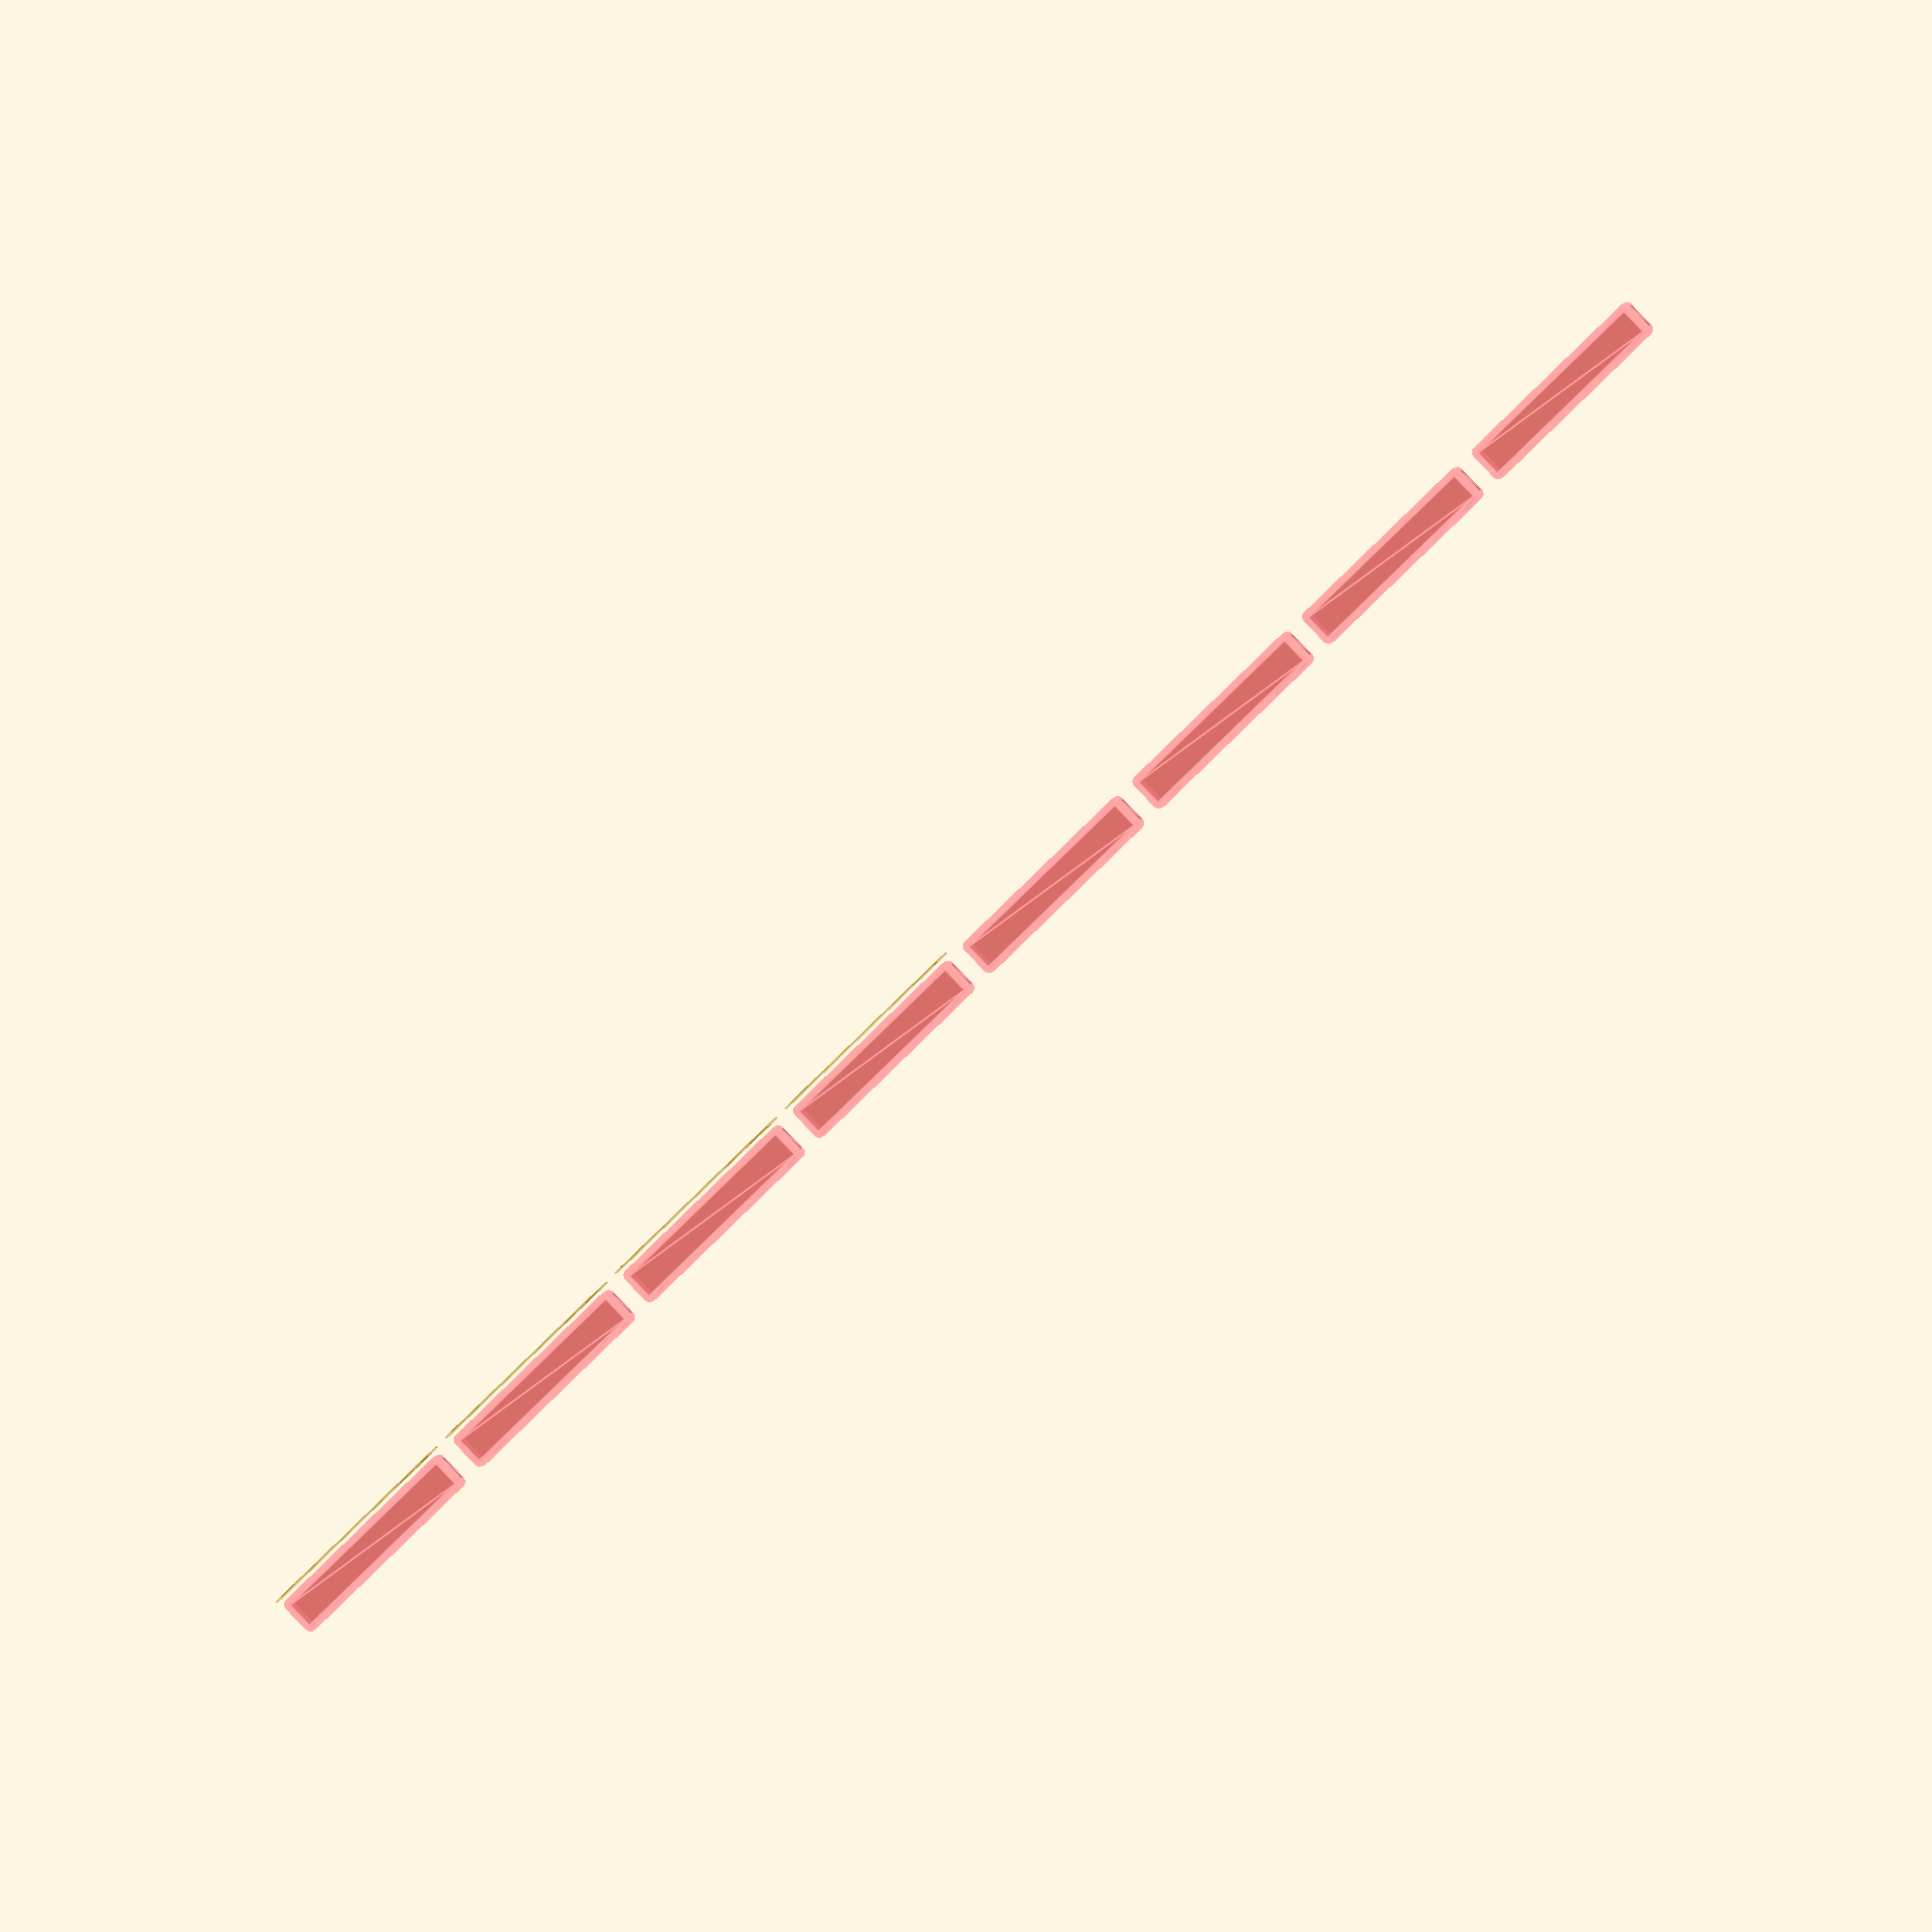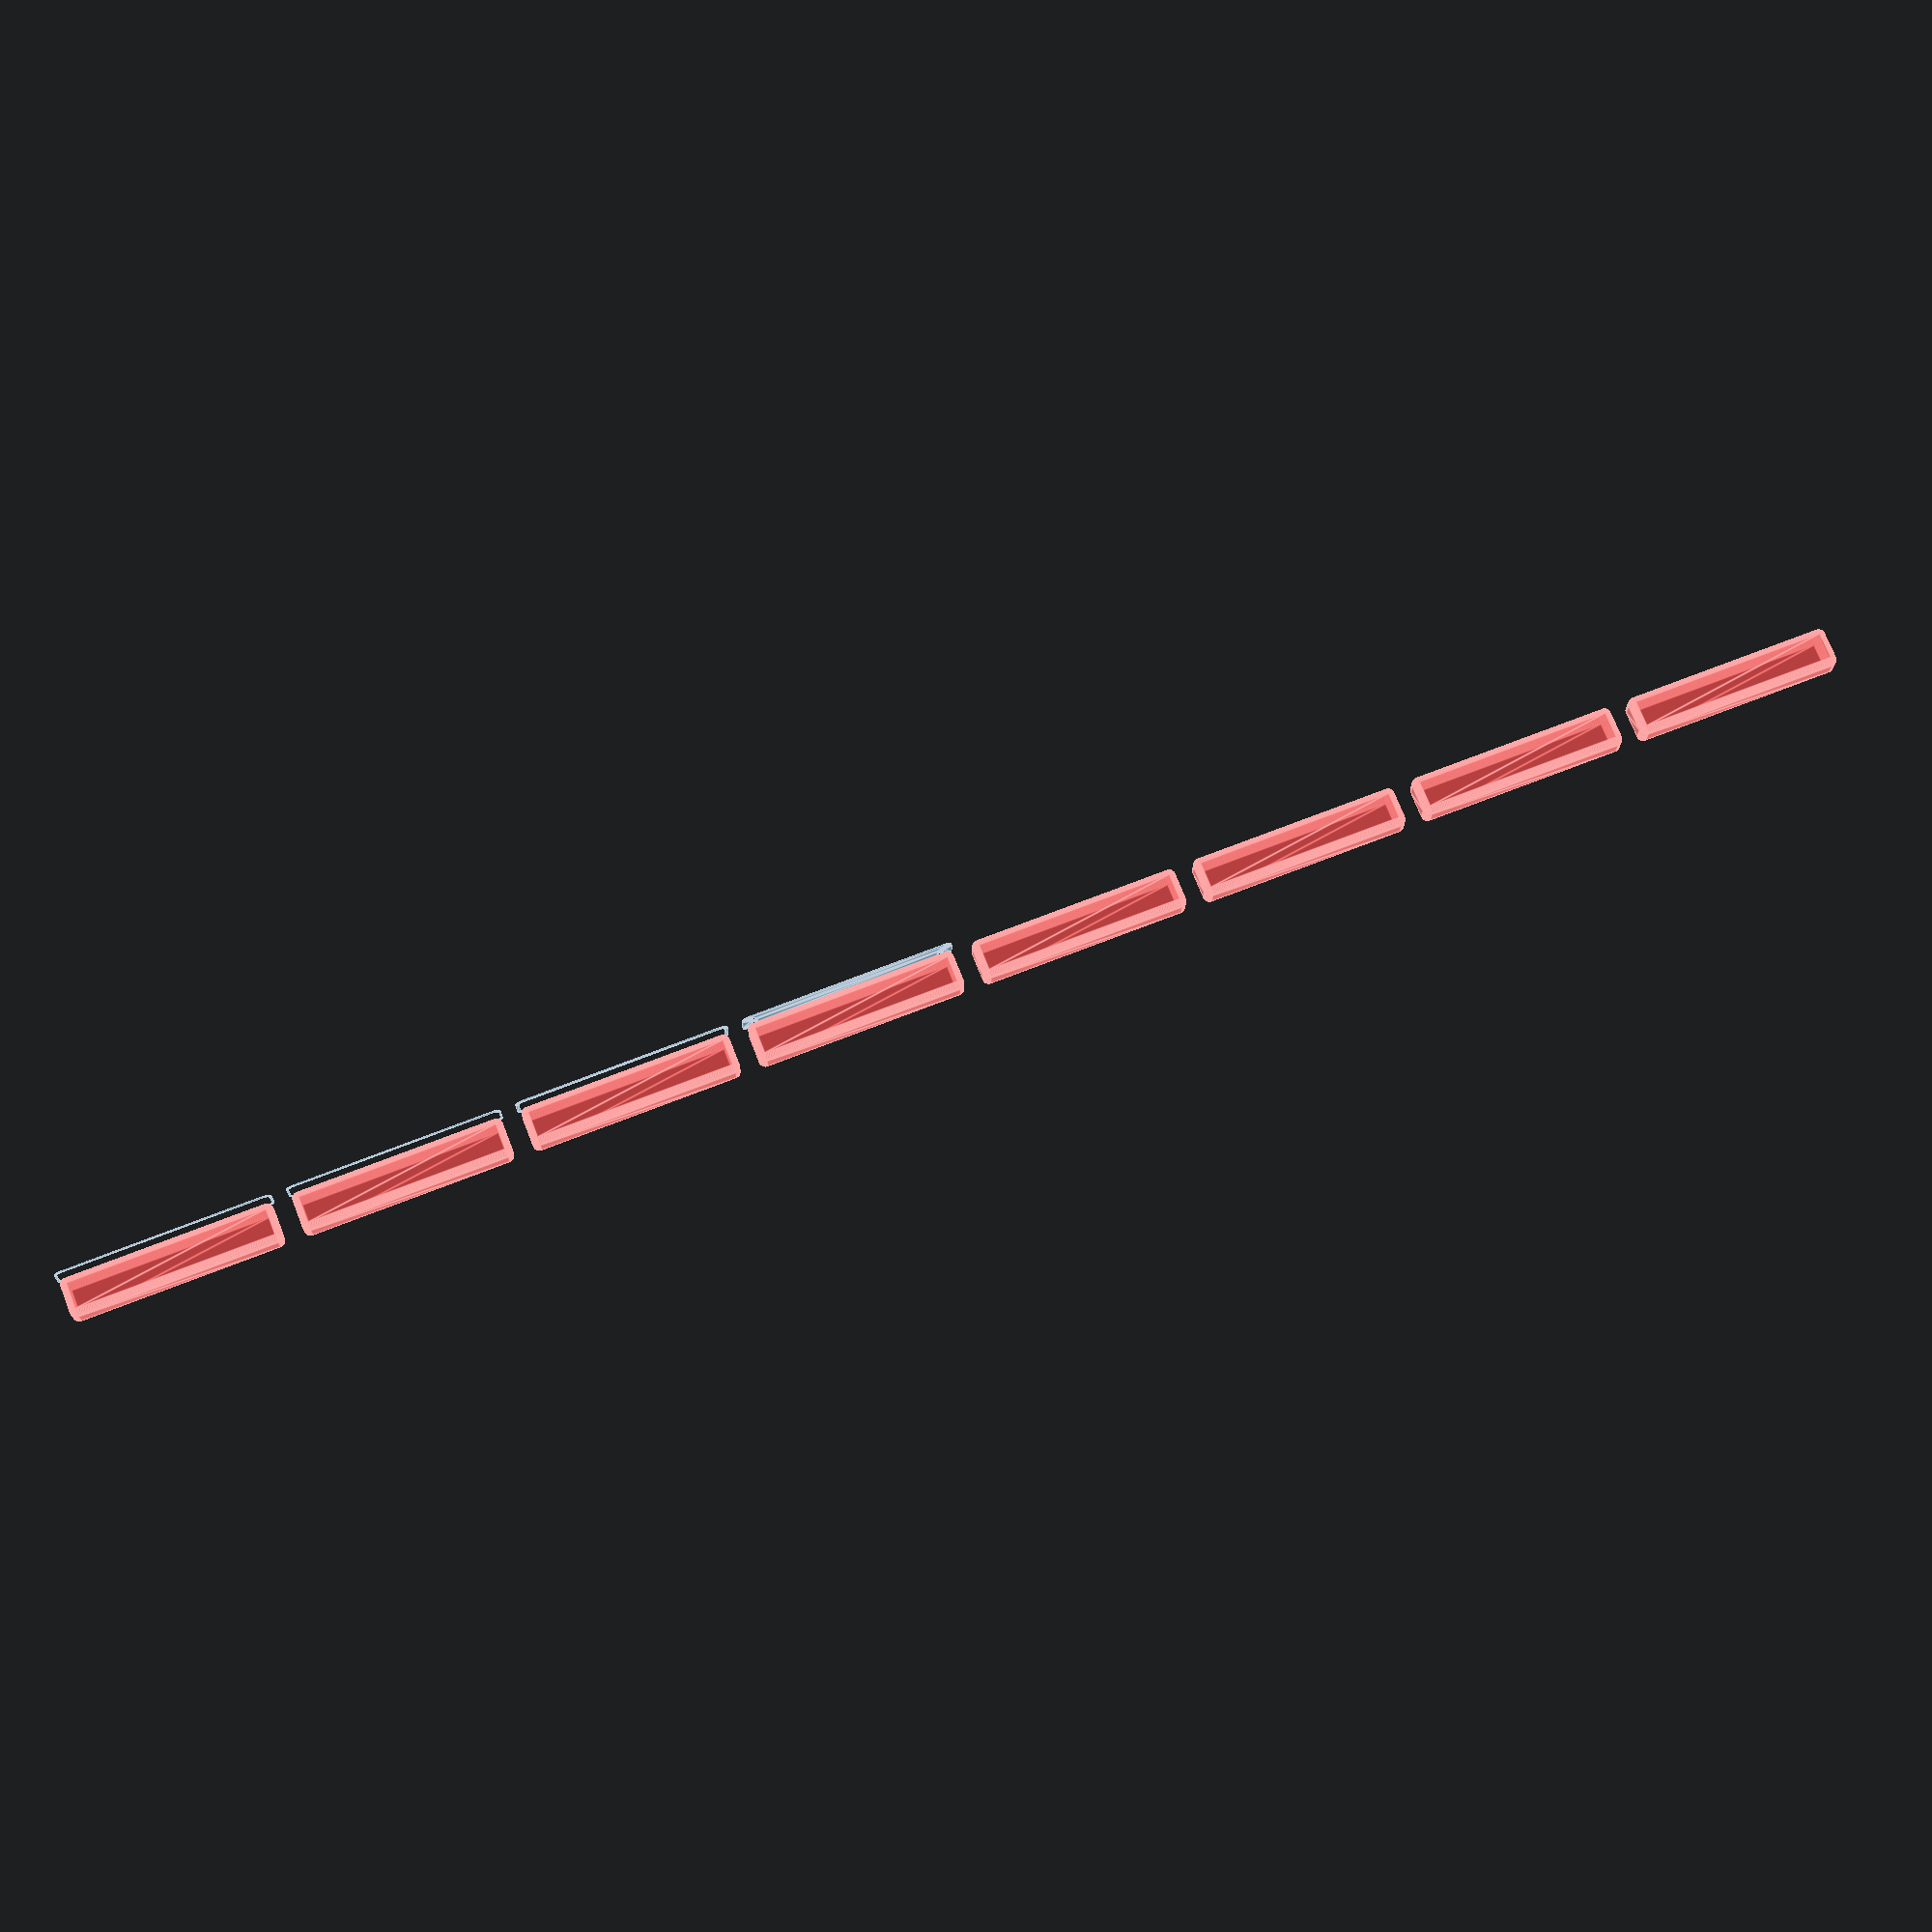
<openscad>
$fn = 50;


union() {
	translate(v = [0, 0, 0]) {
		projection() {
			intersection() {
				translate(v = [-500, -500, -10.5000000000]) {
					cube(size = [1000, 1000, 0.1000000000]);
				}
				difference() {
					union() {
						hull() {
							translate(v = [-6.2500000000, 62.5000000000, 0]) {
								cylinder(h = 24, r = 5);
							}
							translate(v = [6.2500000000, 62.5000000000, 0]) {
								cylinder(h = 24, r = 5);
							}
							translate(v = [-6.2500000000, -62.5000000000, 0]) {
								cylinder(h = 24, r = 5);
							}
							translate(v = [6.2500000000, -62.5000000000, 0]) {
								cylinder(h = 24, r = 5);
							}
						}
					}
					union() {
						translate(v = [-3.7500000000, -60.0000000000, 2]) {
							rotate(a = [0, 0, 0]) {
								difference() {
									union() {
										translate(v = [0, 0, -1.7000000000]) {
											cylinder(h = 1.7000000000, r1 = 1.5000000000, r2 = 2.4000000000);
										}
										cylinder(h = 250, r = 2.4000000000);
										translate(v = [0, 0, -6.0000000000]) {
											cylinder(h = 6, r = 1.5000000000);
										}
										translate(v = [0, 0, -6.0000000000]) {
											cylinder(h = 6, r = 1.8000000000);
										}
										translate(v = [0, 0, -6.0000000000]) {
											cylinder(h = 6, r = 1.5000000000);
										}
									}
									union();
								}
							}
						}
						translate(v = [3.7500000000, -60.0000000000, 2]) {
							rotate(a = [0, 0, 0]) {
								difference() {
									union() {
										translate(v = [0, 0, -1.7000000000]) {
											cylinder(h = 1.7000000000, r1 = 1.5000000000, r2 = 2.4000000000);
										}
										cylinder(h = 250, r = 2.4000000000);
										translate(v = [0, 0, -6.0000000000]) {
											cylinder(h = 6, r = 1.5000000000);
										}
										translate(v = [0, 0, -6.0000000000]) {
											cylinder(h = 6, r = 1.8000000000);
										}
										translate(v = [0, 0, -6.0000000000]) {
											cylinder(h = 6, r = 1.5000000000);
										}
									}
									union();
								}
							}
						}
						translate(v = [-3.7500000000, 60.0000000000, 2]) {
							rotate(a = [0, 0, 0]) {
								difference() {
									union() {
										translate(v = [0, 0, -1.7000000000]) {
											cylinder(h = 1.7000000000, r1 = 1.5000000000, r2 = 2.4000000000);
										}
										cylinder(h = 250, r = 2.4000000000);
										translate(v = [0, 0, -6.0000000000]) {
											cylinder(h = 6, r = 1.5000000000);
										}
										translate(v = [0, 0, -6.0000000000]) {
											cylinder(h = 6, r = 1.8000000000);
										}
										translate(v = [0, 0, -6.0000000000]) {
											cylinder(h = 6, r = 1.5000000000);
										}
									}
									union();
								}
							}
						}
						translate(v = [3.7500000000, 60.0000000000, 2]) {
							rotate(a = [0, 0, 0]) {
								difference() {
									union() {
										translate(v = [0, 0, -1.7000000000]) {
											cylinder(h = 1.7000000000, r1 = 1.5000000000, r2 = 2.4000000000);
										}
										cylinder(h = 250, r = 2.4000000000);
										translate(v = [0, 0, -6.0000000000]) {
											cylinder(h = 6, r = 1.5000000000);
										}
										translate(v = [0, 0, -6.0000000000]) {
											cylinder(h = 6, r = 1.8000000000);
										}
										translate(v = [0, 0, -6.0000000000]) {
											cylinder(h = 6, r = 1.5000000000);
										}
									}
									union();
								}
							}
						}
						translate(v = [0, 0, 3]) {
							#hull() {
								union() {
									translate(v = [-5.7500000000, 62.0000000000, 4]) {
										cylinder(h = 17, r = 4);
									}
									translate(v = [-5.7500000000, 62.0000000000, 4]) {
										sphere(r = 4);
									}
									translate(v = [-5.7500000000, 62.0000000000, 21]) {
										sphere(r = 4);
									}
								}
								union() {
									translate(v = [5.7500000000, 62.0000000000, 4]) {
										cylinder(h = 17, r = 4);
									}
									translate(v = [5.7500000000, 62.0000000000, 4]) {
										sphere(r = 4);
									}
									translate(v = [5.7500000000, 62.0000000000, 21]) {
										sphere(r = 4);
									}
								}
								union() {
									translate(v = [-5.7500000000, -62.0000000000, 4]) {
										cylinder(h = 17, r = 4);
									}
									translate(v = [-5.7500000000, -62.0000000000, 4]) {
										sphere(r = 4);
									}
									translate(v = [-5.7500000000, -62.0000000000, 21]) {
										sphere(r = 4);
									}
								}
								union() {
									translate(v = [5.7500000000, -62.0000000000, 4]) {
										cylinder(h = 17, r = 4);
									}
									translate(v = [5.7500000000, -62.0000000000, 4]) {
										sphere(r = 4);
									}
									translate(v = [5.7500000000, -62.0000000000, 21]) {
										sphere(r = 4);
									}
								}
							}
						}
					}
				}
			}
		}
	}
	translate(v = [0, 144, 0]) {
		projection() {
			intersection() {
				translate(v = [-500, -500, -7.5000000000]) {
					cube(size = [1000, 1000, 0.1000000000]);
				}
				difference() {
					union() {
						hull() {
							translate(v = [-6.2500000000, 62.5000000000, 0]) {
								cylinder(h = 24, r = 5);
							}
							translate(v = [6.2500000000, 62.5000000000, 0]) {
								cylinder(h = 24, r = 5);
							}
							translate(v = [-6.2500000000, -62.5000000000, 0]) {
								cylinder(h = 24, r = 5);
							}
							translate(v = [6.2500000000, -62.5000000000, 0]) {
								cylinder(h = 24, r = 5);
							}
						}
					}
					union() {
						translate(v = [-3.7500000000, -60.0000000000, 2]) {
							rotate(a = [0, 0, 0]) {
								difference() {
									union() {
										translate(v = [0, 0, -1.7000000000]) {
											cylinder(h = 1.7000000000, r1 = 1.5000000000, r2 = 2.4000000000);
										}
										cylinder(h = 250, r = 2.4000000000);
										translate(v = [0, 0, -6.0000000000]) {
											cylinder(h = 6, r = 1.5000000000);
										}
										translate(v = [0, 0, -6.0000000000]) {
											cylinder(h = 6, r = 1.8000000000);
										}
										translate(v = [0, 0, -6.0000000000]) {
											cylinder(h = 6, r = 1.5000000000);
										}
									}
									union();
								}
							}
						}
						translate(v = [3.7500000000, -60.0000000000, 2]) {
							rotate(a = [0, 0, 0]) {
								difference() {
									union() {
										translate(v = [0, 0, -1.7000000000]) {
											cylinder(h = 1.7000000000, r1 = 1.5000000000, r2 = 2.4000000000);
										}
										cylinder(h = 250, r = 2.4000000000);
										translate(v = [0, 0, -6.0000000000]) {
											cylinder(h = 6, r = 1.5000000000);
										}
										translate(v = [0, 0, -6.0000000000]) {
											cylinder(h = 6, r = 1.8000000000);
										}
										translate(v = [0, 0, -6.0000000000]) {
											cylinder(h = 6, r = 1.5000000000);
										}
									}
									union();
								}
							}
						}
						translate(v = [-3.7500000000, 60.0000000000, 2]) {
							rotate(a = [0, 0, 0]) {
								difference() {
									union() {
										translate(v = [0, 0, -1.7000000000]) {
											cylinder(h = 1.7000000000, r1 = 1.5000000000, r2 = 2.4000000000);
										}
										cylinder(h = 250, r = 2.4000000000);
										translate(v = [0, 0, -6.0000000000]) {
											cylinder(h = 6, r = 1.5000000000);
										}
										translate(v = [0, 0, -6.0000000000]) {
											cylinder(h = 6, r = 1.8000000000);
										}
										translate(v = [0, 0, -6.0000000000]) {
											cylinder(h = 6, r = 1.5000000000);
										}
									}
									union();
								}
							}
						}
						translate(v = [3.7500000000, 60.0000000000, 2]) {
							rotate(a = [0, 0, 0]) {
								difference() {
									union() {
										translate(v = [0, 0, -1.7000000000]) {
											cylinder(h = 1.7000000000, r1 = 1.5000000000, r2 = 2.4000000000);
										}
										cylinder(h = 250, r = 2.4000000000);
										translate(v = [0, 0, -6.0000000000]) {
											cylinder(h = 6, r = 1.5000000000);
										}
										translate(v = [0, 0, -6.0000000000]) {
											cylinder(h = 6, r = 1.8000000000);
										}
										translate(v = [0, 0, -6.0000000000]) {
											cylinder(h = 6, r = 1.5000000000);
										}
									}
									union();
								}
							}
						}
						translate(v = [0, 0, 3]) {
							#hull() {
								union() {
									translate(v = [-5.7500000000, 62.0000000000, 4]) {
										cylinder(h = 17, r = 4);
									}
									translate(v = [-5.7500000000, 62.0000000000, 4]) {
										sphere(r = 4);
									}
									translate(v = [-5.7500000000, 62.0000000000, 21]) {
										sphere(r = 4);
									}
								}
								union() {
									translate(v = [5.7500000000, 62.0000000000, 4]) {
										cylinder(h = 17, r = 4);
									}
									translate(v = [5.7500000000, 62.0000000000, 4]) {
										sphere(r = 4);
									}
									translate(v = [5.7500000000, 62.0000000000, 21]) {
										sphere(r = 4);
									}
								}
								union() {
									translate(v = [-5.7500000000, -62.0000000000, 4]) {
										cylinder(h = 17, r = 4);
									}
									translate(v = [-5.7500000000, -62.0000000000, 4]) {
										sphere(r = 4);
									}
									translate(v = [-5.7500000000, -62.0000000000, 21]) {
										sphere(r = 4);
									}
								}
								union() {
									translate(v = [5.7500000000, -62.0000000000, 4]) {
										cylinder(h = 17, r = 4);
									}
									translate(v = [5.7500000000, -62.0000000000, 4]) {
										sphere(r = 4);
									}
									translate(v = [5.7500000000, -62.0000000000, 21]) {
										sphere(r = 4);
									}
								}
							}
						}
					}
				}
			}
		}
	}
	translate(v = [0, 288, 0]) {
		projection() {
			intersection() {
				translate(v = [-500, -500, -4.5000000000]) {
					cube(size = [1000, 1000, 0.1000000000]);
				}
				difference() {
					union() {
						hull() {
							translate(v = [-6.2500000000, 62.5000000000, 0]) {
								cylinder(h = 24, r = 5);
							}
							translate(v = [6.2500000000, 62.5000000000, 0]) {
								cylinder(h = 24, r = 5);
							}
							translate(v = [-6.2500000000, -62.5000000000, 0]) {
								cylinder(h = 24, r = 5);
							}
							translate(v = [6.2500000000, -62.5000000000, 0]) {
								cylinder(h = 24, r = 5);
							}
						}
					}
					union() {
						translate(v = [-3.7500000000, -60.0000000000, 2]) {
							rotate(a = [0, 0, 0]) {
								difference() {
									union() {
										translate(v = [0, 0, -1.7000000000]) {
											cylinder(h = 1.7000000000, r1 = 1.5000000000, r2 = 2.4000000000);
										}
										cylinder(h = 250, r = 2.4000000000);
										translate(v = [0, 0, -6.0000000000]) {
											cylinder(h = 6, r = 1.5000000000);
										}
										translate(v = [0, 0, -6.0000000000]) {
											cylinder(h = 6, r = 1.8000000000);
										}
										translate(v = [0, 0, -6.0000000000]) {
											cylinder(h = 6, r = 1.5000000000);
										}
									}
									union();
								}
							}
						}
						translate(v = [3.7500000000, -60.0000000000, 2]) {
							rotate(a = [0, 0, 0]) {
								difference() {
									union() {
										translate(v = [0, 0, -1.7000000000]) {
											cylinder(h = 1.7000000000, r1 = 1.5000000000, r2 = 2.4000000000);
										}
										cylinder(h = 250, r = 2.4000000000);
										translate(v = [0, 0, -6.0000000000]) {
											cylinder(h = 6, r = 1.5000000000);
										}
										translate(v = [0, 0, -6.0000000000]) {
											cylinder(h = 6, r = 1.8000000000);
										}
										translate(v = [0, 0, -6.0000000000]) {
											cylinder(h = 6, r = 1.5000000000);
										}
									}
									union();
								}
							}
						}
						translate(v = [-3.7500000000, 60.0000000000, 2]) {
							rotate(a = [0, 0, 0]) {
								difference() {
									union() {
										translate(v = [0, 0, -1.7000000000]) {
											cylinder(h = 1.7000000000, r1 = 1.5000000000, r2 = 2.4000000000);
										}
										cylinder(h = 250, r = 2.4000000000);
										translate(v = [0, 0, -6.0000000000]) {
											cylinder(h = 6, r = 1.5000000000);
										}
										translate(v = [0, 0, -6.0000000000]) {
											cylinder(h = 6, r = 1.8000000000);
										}
										translate(v = [0, 0, -6.0000000000]) {
											cylinder(h = 6, r = 1.5000000000);
										}
									}
									union();
								}
							}
						}
						translate(v = [3.7500000000, 60.0000000000, 2]) {
							rotate(a = [0, 0, 0]) {
								difference() {
									union() {
										translate(v = [0, 0, -1.7000000000]) {
											cylinder(h = 1.7000000000, r1 = 1.5000000000, r2 = 2.4000000000);
										}
										cylinder(h = 250, r = 2.4000000000);
										translate(v = [0, 0, -6.0000000000]) {
											cylinder(h = 6, r = 1.5000000000);
										}
										translate(v = [0, 0, -6.0000000000]) {
											cylinder(h = 6, r = 1.8000000000);
										}
										translate(v = [0, 0, -6.0000000000]) {
											cylinder(h = 6, r = 1.5000000000);
										}
									}
									union();
								}
							}
						}
						translate(v = [0, 0, 3]) {
							#hull() {
								union() {
									translate(v = [-5.7500000000, 62.0000000000, 4]) {
										cylinder(h = 17, r = 4);
									}
									translate(v = [-5.7500000000, 62.0000000000, 4]) {
										sphere(r = 4);
									}
									translate(v = [-5.7500000000, 62.0000000000, 21]) {
										sphere(r = 4);
									}
								}
								union() {
									translate(v = [5.7500000000, 62.0000000000, 4]) {
										cylinder(h = 17, r = 4);
									}
									translate(v = [5.7500000000, 62.0000000000, 4]) {
										sphere(r = 4);
									}
									translate(v = [5.7500000000, 62.0000000000, 21]) {
										sphere(r = 4);
									}
								}
								union() {
									translate(v = [-5.7500000000, -62.0000000000, 4]) {
										cylinder(h = 17, r = 4);
									}
									translate(v = [-5.7500000000, -62.0000000000, 4]) {
										sphere(r = 4);
									}
									translate(v = [-5.7500000000, -62.0000000000, 21]) {
										sphere(r = 4);
									}
								}
								union() {
									translate(v = [5.7500000000, -62.0000000000, 4]) {
										cylinder(h = 17, r = 4);
									}
									translate(v = [5.7500000000, -62.0000000000, 4]) {
										sphere(r = 4);
									}
									translate(v = [5.7500000000, -62.0000000000, 21]) {
										sphere(r = 4);
									}
								}
							}
						}
					}
				}
			}
		}
	}
	translate(v = [0, 432, 0]) {
		projection() {
			intersection() {
				translate(v = [-500, -500, -1.5000000000]) {
					cube(size = [1000, 1000, 0.1000000000]);
				}
				difference() {
					union() {
						hull() {
							translate(v = [-6.2500000000, 62.5000000000, 0]) {
								cylinder(h = 24, r = 5);
							}
							translate(v = [6.2500000000, 62.5000000000, 0]) {
								cylinder(h = 24, r = 5);
							}
							translate(v = [-6.2500000000, -62.5000000000, 0]) {
								cylinder(h = 24, r = 5);
							}
							translate(v = [6.2500000000, -62.5000000000, 0]) {
								cylinder(h = 24, r = 5);
							}
						}
					}
					union() {
						translate(v = [-3.7500000000, -60.0000000000, 2]) {
							rotate(a = [0, 0, 0]) {
								difference() {
									union() {
										translate(v = [0, 0, -1.7000000000]) {
											cylinder(h = 1.7000000000, r1 = 1.5000000000, r2 = 2.4000000000);
										}
										cylinder(h = 250, r = 2.4000000000);
										translate(v = [0, 0, -6.0000000000]) {
											cylinder(h = 6, r = 1.5000000000);
										}
										translate(v = [0, 0, -6.0000000000]) {
											cylinder(h = 6, r = 1.8000000000);
										}
										translate(v = [0, 0, -6.0000000000]) {
											cylinder(h = 6, r = 1.5000000000);
										}
									}
									union();
								}
							}
						}
						translate(v = [3.7500000000, -60.0000000000, 2]) {
							rotate(a = [0, 0, 0]) {
								difference() {
									union() {
										translate(v = [0, 0, -1.7000000000]) {
											cylinder(h = 1.7000000000, r1 = 1.5000000000, r2 = 2.4000000000);
										}
										cylinder(h = 250, r = 2.4000000000);
										translate(v = [0, 0, -6.0000000000]) {
											cylinder(h = 6, r = 1.5000000000);
										}
										translate(v = [0, 0, -6.0000000000]) {
											cylinder(h = 6, r = 1.8000000000);
										}
										translate(v = [0, 0, -6.0000000000]) {
											cylinder(h = 6, r = 1.5000000000);
										}
									}
									union();
								}
							}
						}
						translate(v = [-3.7500000000, 60.0000000000, 2]) {
							rotate(a = [0, 0, 0]) {
								difference() {
									union() {
										translate(v = [0, 0, -1.7000000000]) {
											cylinder(h = 1.7000000000, r1 = 1.5000000000, r2 = 2.4000000000);
										}
										cylinder(h = 250, r = 2.4000000000);
										translate(v = [0, 0, -6.0000000000]) {
											cylinder(h = 6, r = 1.5000000000);
										}
										translate(v = [0, 0, -6.0000000000]) {
											cylinder(h = 6, r = 1.8000000000);
										}
										translate(v = [0, 0, -6.0000000000]) {
											cylinder(h = 6, r = 1.5000000000);
										}
									}
									union();
								}
							}
						}
						translate(v = [3.7500000000, 60.0000000000, 2]) {
							rotate(a = [0, 0, 0]) {
								difference() {
									union() {
										translate(v = [0, 0, -1.7000000000]) {
											cylinder(h = 1.7000000000, r1 = 1.5000000000, r2 = 2.4000000000);
										}
										cylinder(h = 250, r = 2.4000000000);
										translate(v = [0, 0, -6.0000000000]) {
											cylinder(h = 6, r = 1.5000000000);
										}
										translate(v = [0, 0, -6.0000000000]) {
											cylinder(h = 6, r = 1.8000000000);
										}
										translate(v = [0, 0, -6.0000000000]) {
											cylinder(h = 6, r = 1.5000000000);
										}
									}
									union();
								}
							}
						}
						translate(v = [0, 0, 3]) {
							#hull() {
								union() {
									translate(v = [-5.7500000000, 62.0000000000, 4]) {
										cylinder(h = 17, r = 4);
									}
									translate(v = [-5.7500000000, 62.0000000000, 4]) {
										sphere(r = 4);
									}
									translate(v = [-5.7500000000, 62.0000000000, 21]) {
										sphere(r = 4);
									}
								}
								union() {
									translate(v = [5.7500000000, 62.0000000000, 4]) {
										cylinder(h = 17, r = 4);
									}
									translate(v = [5.7500000000, 62.0000000000, 4]) {
										sphere(r = 4);
									}
									translate(v = [5.7500000000, 62.0000000000, 21]) {
										sphere(r = 4);
									}
								}
								union() {
									translate(v = [-5.7500000000, -62.0000000000, 4]) {
										cylinder(h = 17, r = 4);
									}
									translate(v = [-5.7500000000, -62.0000000000, 4]) {
										sphere(r = 4);
									}
									translate(v = [-5.7500000000, -62.0000000000, 21]) {
										sphere(r = 4);
									}
								}
								union() {
									translate(v = [5.7500000000, -62.0000000000, 4]) {
										cylinder(h = 17, r = 4);
									}
									translate(v = [5.7500000000, -62.0000000000, 4]) {
										sphere(r = 4);
									}
									translate(v = [5.7500000000, -62.0000000000, 21]) {
										sphere(r = 4);
									}
								}
							}
						}
					}
				}
			}
		}
	}
	translate(v = [0, 576, 0]) {
		projection() {
			intersection() {
				translate(v = [-500, -500, 1.5000000000]) {
					cube(size = [1000, 1000, 0.1000000000]);
				}
				difference() {
					union() {
						hull() {
							translate(v = [-6.2500000000, 62.5000000000, 0]) {
								cylinder(h = 24, r = 5);
							}
							translate(v = [6.2500000000, 62.5000000000, 0]) {
								cylinder(h = 24, r = 5);
							}
							translate(v = [-6.2500000000, -62.5000000000, 0]) {
								cylinder(h = 24, r = 5);
							}
							translate(v = [6.2500000000, -62.5000000000, 0]) {
								cylinder(h = 24, r = 5);
							}
						}
					}
					union() {
						translate(v = [-3.7500000000, -60.0000000000, 2]) {
							rotate(a = [0, 0, 0]) {
								difference() {
									union() {
										translate(v = [0, 0, -1.7000000000]) {
											cylinder(h = 1.7000000000, r1 = 1.5000000000, r2 = 2.4000000000);
										}
										cylinder(h = 250, r = 2.4000000000);
										translate(v = [0, 0, -6.0000000000]) {
											cylinder(h = 6, r = 1.5000000000);
										}
										translate(v = [0, 0, -6.0000000000]) {
											cylinder(h = 6, r = 1.8000000000);
										}
										translate(v = [0, 0, -6.0000000000]) {
											cylinder(h = 6, r = 1.5000000000);
										}
									}
									union();
								}
							}
						}
						translate(v = [3.7500000000, -60.0000000000, 2]) {
							rotate(a = [0, 0, 0]) {
								difference() {
									union() {
										translate(v = [0, 0, -1.7000000000]) {
											cylinder(h = 1.7000000000, r1 = 1.5000000000, r2 = 2.4000000000);
										}
										cylinder(h = 250, r = 2.4000000000);
										translate(v = [0, 0, -6.0000000000]) {
											cylinder(h = 6, r = 1.5000000000);
										}
										translate(v = [0, 0, -6.0000000000]) {
											cylinder(h = 6, r = 1.8000000000);
										}
										translate(v = [0, 0, -6.0000000000]) {
											cylinder(h = 6, r = 1.5000000000);
										}
									}
									union();
								}
							}
						}
						translate(v = [-3.7500000000, 60.0000000000, 2]) {
							rotate(a = [0, 0, 0]) {
								difference() {
									union() {
										translate(v = [0, 0, -1.7000000000]) {
											cylinder(h = 1.7000000000, r1 = 1.5000000000, r2 = 2.4000000000);
										}
										cylinder(h = 250, r = 2.4000000000);
										translate(v = [0, 0, -6.0000000000]) {
											cylinder(h = 6, r = 1.5000000000);
										}
										translate(v = [0, 0, -6.0000000000]) {
											cylinder(h = 6, r = 1.8000000000);
										}
										translate(v = [0, 0, -6.0000000000]) {
											cylinder(h = 6, r = 1.5000000000);
										}
									}
									union();
								}
							}
						}
						translate(v = [3.7500000000, 60.0000000000, 2]) {
							rotate(a = [0, 0, 0]) {
								difference() {
									union() {
										translate(v = [0, 0, -1.7000000000]) {
											cylinder(h = 1.7000000000, r1 = 1.5000000000, r2 = 2.4000000000);
										}
										cylinder(h = 250, r = 2.4000000000);
										translate(v = [0, 0, -6.0000000000]) {
											cylinder(h = 6, r = 1.5000000000);
										}
										translate(v = [0, 0, -6.0000000000]) {
											cylinder(h = 6, r = 1.8000000000);
										}
										translate(v = [0, 0, -6.0000000000]) {
											cylinder(h = 6, r = 1.5000000000);
										}
									}
									union();
								}
							}
						}
						translate(v = [0, 0, 3]) {
							#hull() {
								union() {
									translate(v = [-5.7500000000, 62.0000000000, 4]) {
										cylinder(h = 17, r = 4);
									}
									translate(v = [-5.7500000000, 62.0000000000, 4]) {
										sphere(r = 4);
									}
									translate(v = [-5.7500000000, 62.0000000000, 21]) {
										sphere(r = 4);
									}
								}
								union() {
									translate(v = [5.7500000000, 62.0000000000, 4]) {
										cylinder(h = 17, r = 4);
									}
									translate(v = [5.7500000000, 62.0000000000, 4]) {
										sphere(r = 4);
									}
									translate(v = [5.7500000000, 62.0000000000, 21]) {
										sphere(r = 4);
									}
								}
								union() {
									translate(v = [-5.7500000000, -62.0000000000, 4]) {
										cylinder(h = 17, r = 4);
									}
									translate(v = [-5.7500000000, -62.0000000000, 4]) {
										sphere(r = 4);
									}
									translate(v = [-5.7500000000, -62.0000000000, 21]) {
										sphere(r = 4);
									}
								}
								union() {
									translate(v = [5.7500000000, -62.0000000000, 4]) {
										cylinder(h = 17, r = 4);
									}
									translate(v = [5.7500000000, -62.0000000000, 4]) {
										sphere(r = 4);
									}
									translate(v = [5.7500000000, -62.0000000000, 21]) {
										sphere(r = 4);
									}
								}
							}
						}
					}
				}
			}
		}
	}
	translate(v = [0, 720, 0]) {
		projection() {
			intersection() {
				translate(v = [-500, -500, 4.5000000000]) {
					cube(size = [1000, 1000, 0.1000000000]);
				}
				difference() {
					union() {
						hull() {
							translate(v = [-6.2500000000, 62.5000000000, 0]) {
								cylinder(h = 24, r = 5);
							}
							translate(v = [6.2500000000, 62.5000000000, 0]) {
								cylinder(h = 24, r = 5);
							}
							translate(v = [-6.2500000000, -62.5000000000, 0]) {
								cylinder(h = 24, r = 5);
							}
							translate(v = [6.2500000000, -62.5000000000, 0]) {
								cylinder(h = 24, r = 5);
							}
						}
					}
					union() {
						translate(v = [-3.7500000000, -60.0000000000, 2]) {
							rotate(a = [0, 0, 0]) {
								difference() {
									union() {
										translate(v = [0, 0, -1.7000000000]) {
											cylinder(h = 1.7000000000, r1 = 1.5000000000, r2 = 2.4000000000);
										}
										cylinder(h = 250, r = 2.4000000000);
										translate(v = [0, 0, -6.0000000000]) {
											cylinder(h = 6, r = 1.5000000000);
										}
										translate(v = [0, 0, -6.0000000000]) {
											cylinder(h = 6, r = 1.8000000000);
										}
										translate(v = [0, 0, -6.0000000000]) {
											cylinder(h = 6, r = 1.5000000000);
										}
									}
									union();
								}
							}
						}
						translate(v = [3.7500000000, -60.0000000000, 2]) {
							rotate(a = [0, 0, 0]) {
								difference() {
									union() {
										translate(v = [0, 0, -1.7000000000]) {
											cylinder(h = 1.7000000000, r1 = 1.5000000000, r2 = 2.4000000000);
										}
										cylinder(h = 250, r = 2.4000000000);
										translate(v = [0, 0, -6.0000000000]) {
											cylinder(h = 6, r = 1.5000000000);
										}
										translate(v = [0, 0, -6.0000000000]) {
											cylinder(h = 6, r = 1.8000000000);
										}
										translate(v = [0, 0, -6.0000000000]) {
											cylinder(h = 6, r = 1.5000000000);
										}
									}
									union();
								}
							}
						}
						translate(v = [-3.7500000000, 60.0000000000, 2]) {
							rotate(a = [0, 0, 0]) {
								difference() {
									union() {
										translate(v = [0, 0, -1.7000000000]) {
											cylinder(h = 1.7000000000, r1 = 1.5000000000, r2 = 2.4000000000);
										}
										cylinder(h = 250, r = 2.4000000000);
										translate(v = [0, 0, -6.0000000000]) {
											cylinder(h = 6, r = 1.5000000000);
										}
										translate(v = [0, 0, -6.0000000000]) {
											cylinder(h = 6, r = 1.8000000000);
										}
										translate(v = [0, 0, -6.0000000000]) {
											cylinder(h = 6, r = 1.5000000000);
										}
									}
									union();
								}
							}
						}
						translate(v = [3.7500000000, 60.0000000000, 2]) {
							rotate(a = [0, 0, 0]) {
								difference() {
									union() {
										translate(v = [0, 0, -1.7000000000]) {
											cylinder(h = 1.7000000000, r1 = 1.5000000000, r2 = 2.4000000000);
										}
										cylinder(h = 250, r = 2.4000000000);
										translate(v = [0, 0, -6.0000000000]) {
											cylinder(h = 6, r = 1.5000000000);
										}
										translate(v = [0, 0, -6.0000000000]) {
											cylinder(h = 6, r = 1.8000000000);
										}
										translate(v = [0, 0, -6.0000000000]) {
											cylinder(h = 6, r = 1.5000000000);
										}
									}
									union();
								}
							}
						}
						translate(v = [0, 0, 3]) {
							#hull() {
								union() {
									translate(v = [-5.7500000000, 62.0000000000, 4]) {
										cylinder(h = 17, r = 4);
									}
									translate(v = [-5.7500000000, 62.0000000000, 4]) {
										sphere(r = 4);
									}
									translate(v = [-5.7500000000, 62.0000000000, 21]) {
										sphere(r = 4);
									}
								}
								union() {
									translate(v = [5.7500000000, 62.0000000000, 4]) {
										cylinder(h = 17, r = 4);
									}
									translate(v = [5.7500000000, 62.0000000000, 4]) {
										sphere(r = 4);
									}
									translate(v = [5.7500000000, 62.0000000000, 21]) {
										sphere(r = 4);
									}
								}
								union() {
									translate(v = [-5.7500000000, -62.0000000000, 4]) {
										cylinder(h = 17, r = 4);
									}
									translate(v = [-5.7500000000, -62.0000000000, 4]) {
										sphere(r = 4);
									}
									translate(v = [-5.7500000000, -62.0000000000, 21]) {
										sphere(r = 4);
									}
								}
								union() {
									translate(v = [5.7500000000, -62.0000000000, 4]) {
										cylinder(h = 17, r = 4);
									}
									translate(v = [5.7500000000, -62.0000000000, 4]) {
										sphere(r = 4);
									}
									translate(v = [5.7500000000, -62.0000000000, 21]) {
										sphere(r = 4);
									}
								}
							}
						}
					}
				}
			}
		}
	}
	translate(v = [0, 864, 0]) {
		projection() {
			intersection() {
				translate(v = [-500, -500, 7.5000000000]) {
					cube(size = [1000, 1000, 0.1000000000]);
				}
				difference() {
					union() {
						hull() {
							translate(v = [-6.2500000000, 62.5000000000, 0]) {
								cylinder(h = 24, r = 5);
							}
							translate(v = [6.2500000000, 62.5000000000, 0]) {
								cylinder(h = 24, r = 5);
							}
							translate(v = [-6.2500000000, -62.5000000000, 0]) {
								cylinder(h = 24, r = 5);
							}
							translate(v = [6.2500000000, -62.5000000000, 0]) {
								cylinder(h = 24, r = 5);
							}
						}
					}
					union() {
						translate(v = [-3.7500000000, -60.0000000000, 2]) {
							rotate(a = [0, 0, 0]) {
								difference() {
									union() {
										translate(v = [0, 0, -1.7000000000]) {
											cylinder(h = 1.7000000000, r1 = 1.5000000000, r2 = 2.4000000000);
										}
										cylinder(h = 250, r = 2.4000000000);
										translate(v = [0, 0, -6.0000000000]) {
											cylinder(h = 6, r = 1.5000000000);
										}
										translate(v = [0, 0, -6.0000000000]) {
											cylinder(h = 6, r = 1.8000000000);
										}
										translate(v = [0, 0, -6.0000000000]) {
											cylinder(h = 6, r = 1.5000000000);
										}
									}
									union();
								}
							}
						}
						translate(v = [3.7500000000, -60.0000000000, 2]) {
							rotate(a = [0, 0, 0]) {
								difference() {
									union() {
										translate(v = [0, 0, -1.7000000000]) {
											cylinder(h = 1.7000000000, r1 = 1.5000000000, r2 = 2.4000000000);
										}
										cylinder(h = 250, r = 2.4000000000);
										translate(v = [0, 0, -6.0000000000]) {
											cylinder(h = 6, r = 1.5000000000);
										}
										translate(v = [0, 0, -6.0000000000]) {
											cylinder(h = 6, r = 1.8000000000);
										}
										translate(v = [0, 0, -6.0000000000]) {
											cylinder(h = 6, r = 1.5000000000);
										}
									}
									union();
								}
							}
						}
						translate(v = [-3.7500000000, 60.0000000000, 2]) {
							rotate(a = [0, 0, 0]) {
								difference() {
									union() {
										translate(v = [0, 0, -1.7000000000]) {
											cylinder(h = 1.7000000000, r1 = 1.5000000000, r2 = 2.4000000000);
										}
										cylinder(h = 250, r = 2.4000000000);
										translate(v = [0, 0, -6.0000000000]) {
											cylinder(h = 6, r = 1.5000000000);
										}
										translate(v = [0, 0, -6.0000000000]) {
											cylinder(h = 6, r = 1.8000000000);
										}
										translate(v = [0, 0, -6.0000000000]) {
											cylinder(h = 6, r = 1.5000000000);
										}
									}
									union();
								}
							}
						}
						translate(v = [3.7500000000, 60.0000000000, 2]) {
							rotate(a = [0, 0, 0]) {
								difference() {
									union() {
										translate(v = [0, 0, -1.7000000000]) {
											cylinder(h = 1.7000000000, r1 = 1.5000000000, r2 = 2.4000000000);
										}
										cylinder(h = 250, r = 2.4000000000);
										translate(v = [0, 0, -6.0000000000]) {
											cylinder(h = 6, r = 1.5000000000);
										}
										translate(v = [0, 0, -6.0000000000]) {
											cylinder(h = 6, r = 1.8000000000);
										}
										translate(v = [0, 0, -6.0000000000]) {
											cylinder(h = 6, r = 1.5000000000);
										}
									}
									union();
								}
							}
						}
						translate(v = [0, 0, 3]) {
							#hull() {
								union() {
									translate(v = [-5.7500000000, 62.0000000000, 4]) {
										cylinder(h = 17, r = 4);
									}
									translate(v = [-5.7500000000, 62.0000000000, 4]) {
										sphere(r = 4);
									}
									translate(v = [-5.7500000000, 62.0000000000, 21]) {
										sphere(r = 4);
									}
								}
								union() {
									translate(v = [5.7500000000, 62.0000000000, 4]) {
										cylinder(h = 17, r = 4);
									}
									translate(v = [5.7500000000, 62.0000000000, 4]) {
										sphere(r = 4);
									}
									translate(v = [5.7500000000, 62.0000000000, 21]) {
										sphere(r = 4);
									}
								}
								union() {
									translate(v = [-5.7500000000, -62.0000000000, 4]) {
										cylinder(h = 17, r = 4);
									}
									translate(v = [-5.7500000000, -62.0000000000, 4]) {
										sphere(r = 4);
									}
									translate(v = [-5.7500000000, -62.0000000000, 21]) {
										sphere(r = 4);
									}
								}
								union() {
									translate(v = [5.7500000000, -62.0000000000, 4]) {
										cylinder(h = 17, r = 4);
									}
									translate(v = [5.7500000000, -62.0000000000, 4]) {
										sphere(r = 4);
									}
									translate(v = [5.7500000000, -62.0000000000, 21]) {
										sphere(r = 4);
									}
								}
							}
						}
					}
				}
			}
		}
	}
	translate(v = [0, 1008, 0]) {
		projection() {
			intersection() {
				translate(v = [-500, -500, 10.5000000000]) {
					cube(size = [1000, 1000, 0.1000000000]);
				}
				difference() {
					union() {
						hull() {
							translate(v = [-6.2500000000, 62.5000000000, 0]) {
								cylinder(h = 24, r = 5);
							}
							translate(v = [6.2500000000, 62.5000000000, 0]) {
								cylinder(h = 24, r = 5);
							}
							translate(v = [-6.2500000000, -62.5000000000, 0]) {
								cylinder(h = 24, r = 5);
							}
							translate(v = [6.2500000000, -62.5000000000, 0]) {
								cylinder(h = 24, r = 5);
							}
						}
					}
					union() {
						translate(v = [-3.7500000000, -60.0000000000, 2]) {
							rotate(a = [0, 0, 0]) {
								difference() {
									union() {
										translate(v = [0, 0, -1.7000000000]) {
											cylinder(h = 1.7000000000, r1 = 1.5000000000, r2 = 2.4000000000);
										}
										cylinder(h = 250, r = 2.4000000000);
										translate(v = [0, 0, -6.0000000000]) {
											cylinder(h = 6, r = 1.5000000000);
										}
										translate(v = [0, 0, -6.0000000000]) {
											cylinder(h = 6, r = 1.8000000000);
										}
										translate(v = [0, 0, -6.0000000000]) {
											cylinder(h = 6, r = 1.5000000000);
										}
									}
									union();
								}
							}
						}
						translate(v = [3.7500000000, -60.0000000000, 2]) {
							rotate(a = [0, 0, 0]) {
								difference() {
									union() {
										translate(v = [0, 0, -1.7000000000]) {
											cylinder(h = 1.7000000000, r1 = 1.5000000000, r2 = 2.4000000000);
										}
										cylinder(h = 250, r = 2.4000000000);
										translate(v = [0, 0, -6.0000000000]) {
											cylinder(h = 6, r = 1.5000000000);
										}
										translate(v = [0, 0, -6.0000000000]) {
											cylinder(h = 6, r = 1.8000000000);
										}
										translate(v = [0, 0, -6.0000000000]) {
											cylinder(h = 6, r = 1.5000000000);
										}
									}
									union();
								}
							}
						}
						translate(v = [-3.7500000000, 60.0000000000, 2]) {
							rotate(a = [0, 0, 0]) {
								difference() {
									union() {
										translate(v = [0, 0, -1.7000000000]) {
											cylinder(h = 1.7000000000, r1 = 1.5000000000, r2 = 2.4000000000);
										}
										cylinder(h = 250, r = 2.4000000000);
										translate(v = [0, 0, -6.0000000000]) {
											cylinder(h = 6, r = 1.5000000000);
										}
										translate(v = [0, 0, -6.0000000000]) {
											cylinder(h = 6, r = 1.8000000000);
										}
										translate(v = [0, 0, -6.0000000000]) {
											cylinder(h = 6, r = 1.5000000000);
										}
									}
									union();
								}
							}
						}
						translate(v = [3.7500000000, 60.0000000000, 2]) {
							rotate(a = [0, 0, 0]) {
								difference() {
									union() {
										translate(v = [0, 0, -1.7000000000]) {
											cylinder(h = 1.7000000000, r1 = 1.5000000000, r2 = 2.4000000000);
										}
										cylinder(h = 250, r = 2.4000000000);
										translate(v = [0, 0, -6.0000000000]) {
											cylinder(h = 6, r = 1.5000000000);
										}
										translate(v = [0, 0, -6.0000000000]) {
											cylinder(h = 6, r = 1.8000000000);
										}
										translate(v = [0, 0, -6.0000000000]) {
											cylinder(h = 6, r = 1.5000000000);
										}
									}
									union();
								}
							}
						}
						translate(v = [0, 0, 3]) {
							#hull() {
								union() {
									translate(v = [-5.7500000000, 62.0000000000, 4]) {
										cylinder(h = 17, r = 4);
									}
									translate(v = [-5.7500000000, 62.0000000000, 4]) {
										sphere(r = 4);
									}
									translate(v = [-5.7500000000, 62.0000000000, 21]) {
										sphere(r = 4);
									}
								}
								union() {
									translate(v = [5.7500000000, 62.0000000000, 4]) {
										cylinder(h = 17, r = 4);
									}
									translate(v = [5.7500000000, 62.0000000000, 4]) {
										sphere(r = 4);
									}
									translate(v = [5.7500000000, 62.0000000000, 21]) {
										sphere(r = 4);
									}
								}
								union() {
									translate(v = [-5.7500000000, -62.0000000000, 4]) {
										cylinder(h = 17, r = 4);
									}
									translate(v = [-5.7500000000, -62.0000000000, 4]) {
										sphere(r = 4);
									}
									translate(v = [-5.7500000000, -62.0000000000, 21]) {
										sphere(r = 4);
									}
								}
								union() {
									translate(v = [5.7500000000, -62.0000000000, 4]) {
										cylinder(h = 17, r = 4);
									}
									translate(v = [5.7500000000, -62.0000000000, 4]) {
										sphere(r = 4);
									}
									translate(v = [5.7500000000, -62.0000000000, 21]) {
										sphere(r = 4);
									}
								}
							}
						}
					}
				}
			}
		}
	}
}
</openscad>
<views>
elev=272.0 azim=260.3 roll=316.1 proj=o view=edges
elev=106.9 azim=90.8 roll=201.4 proj=p view=edges
</views>
